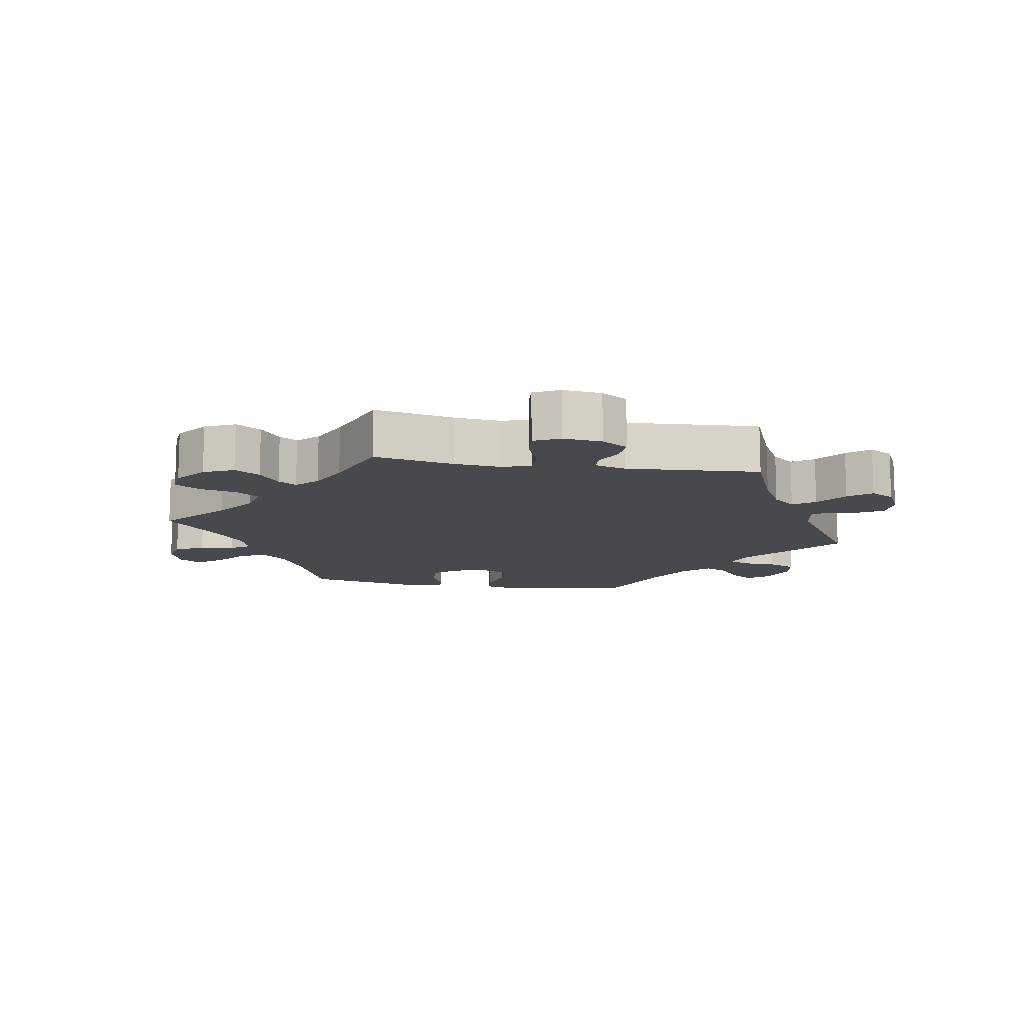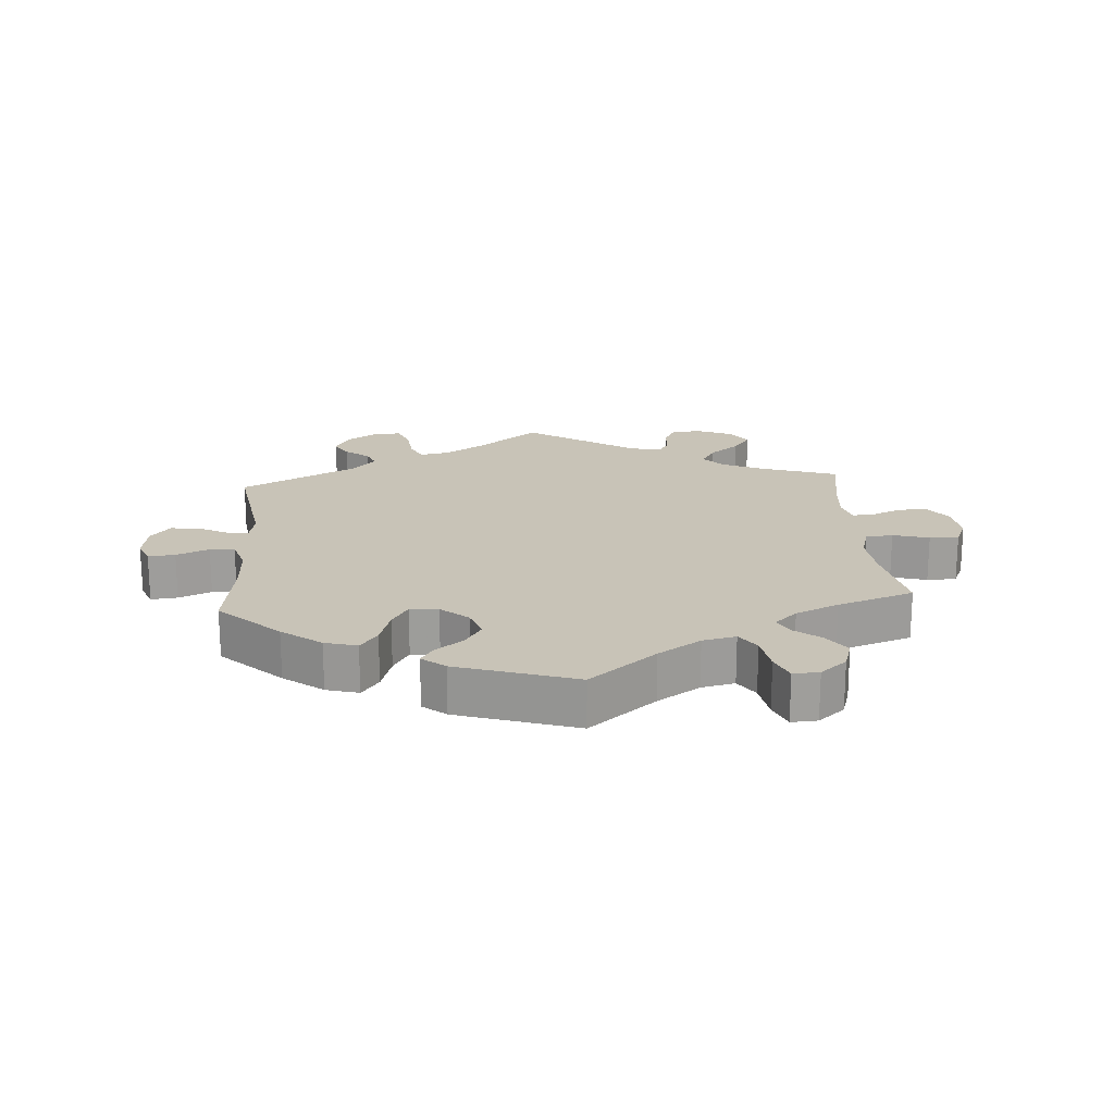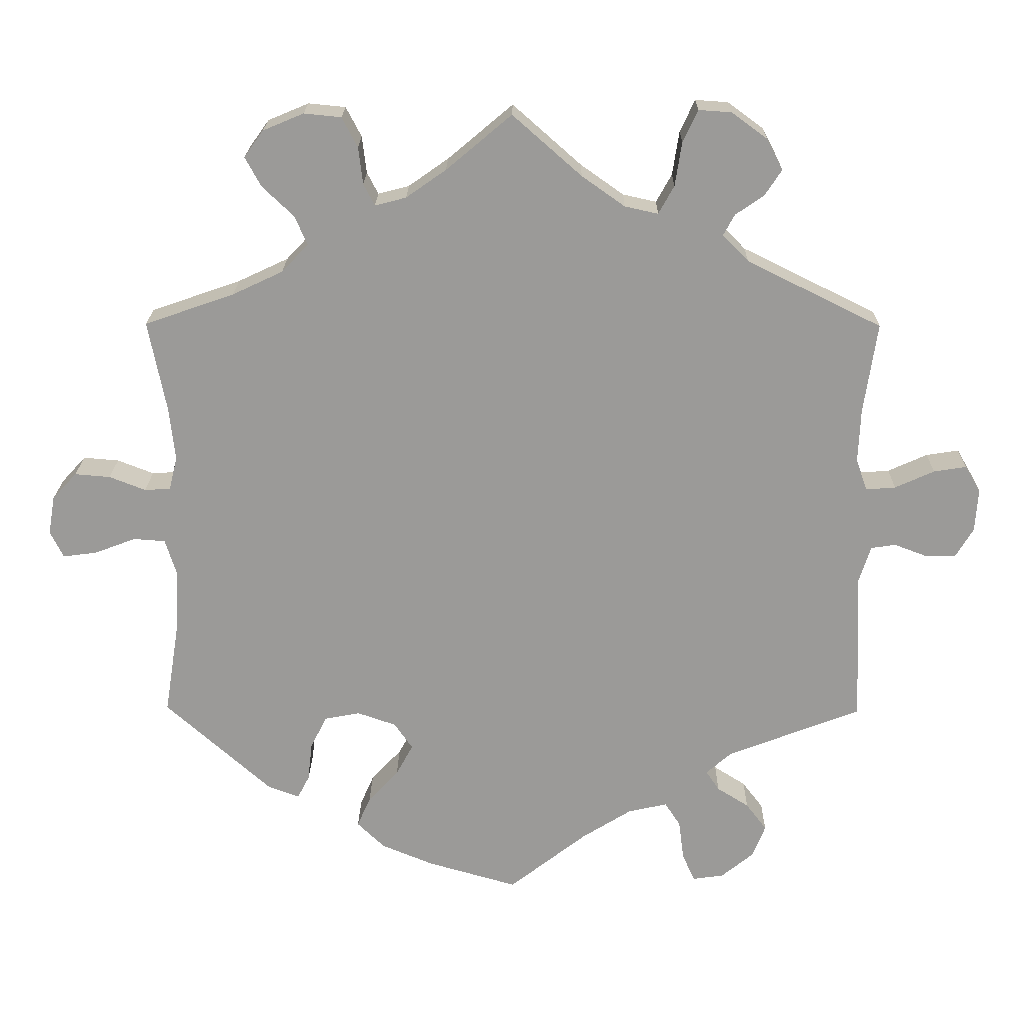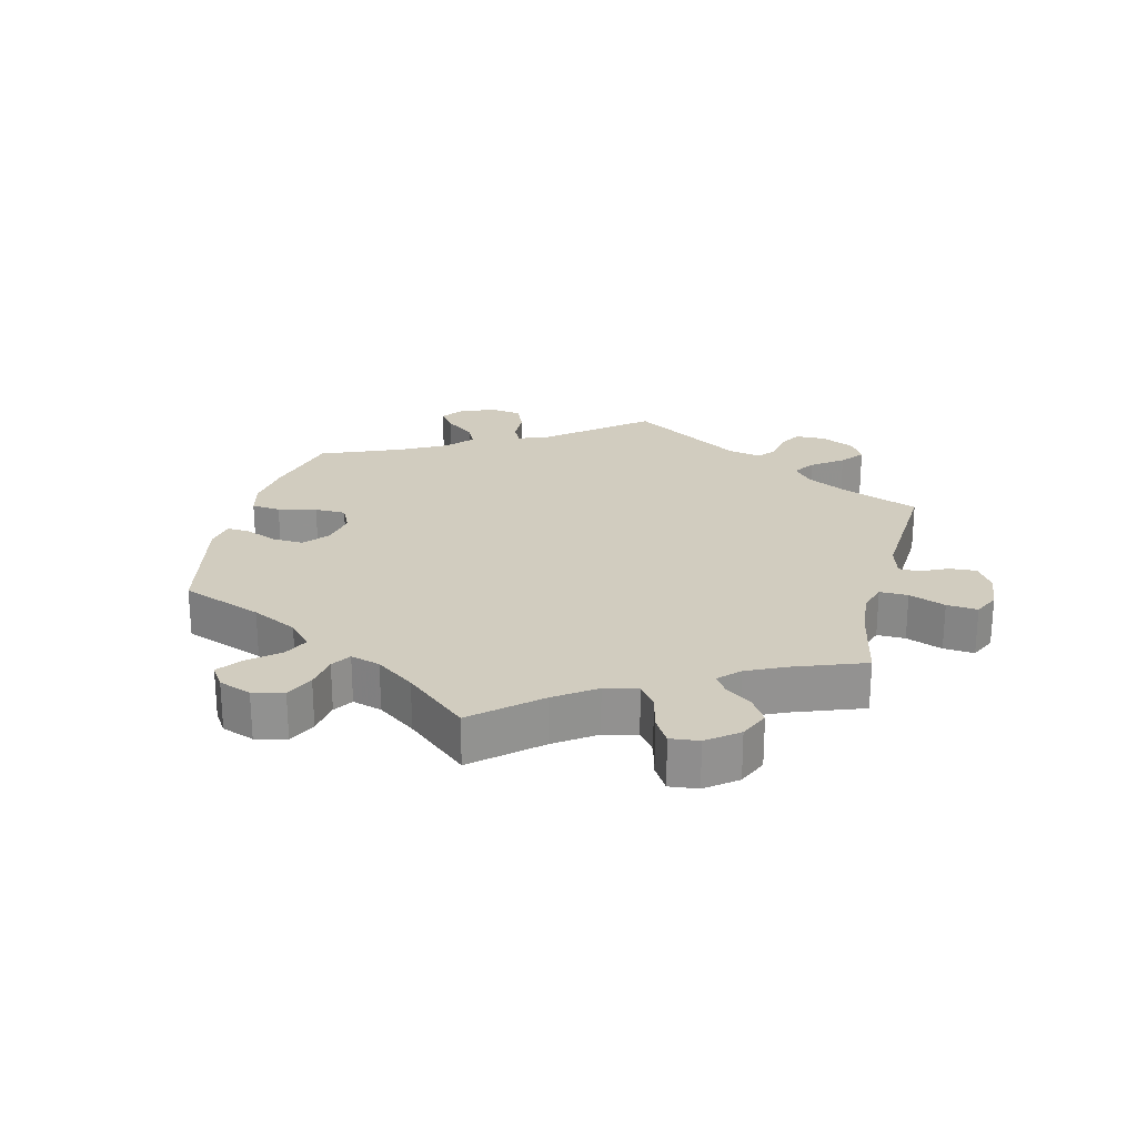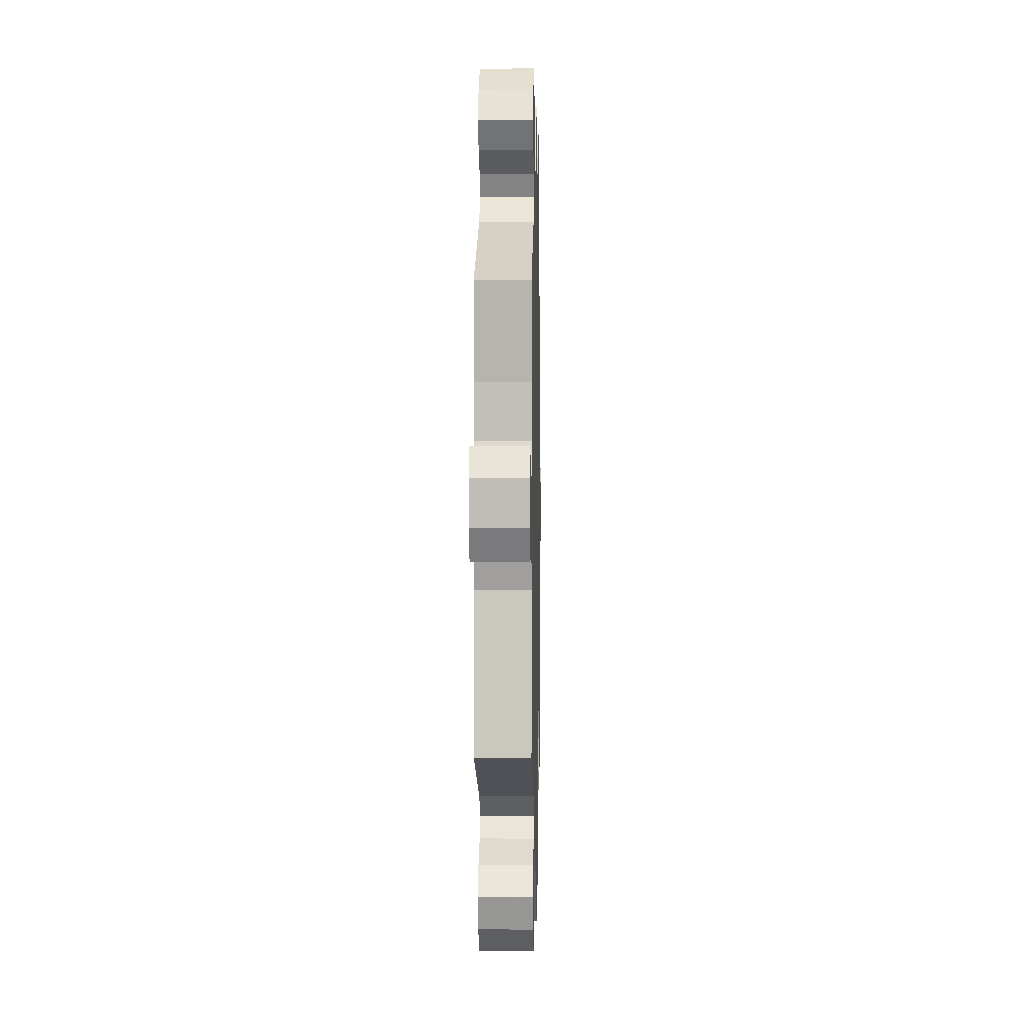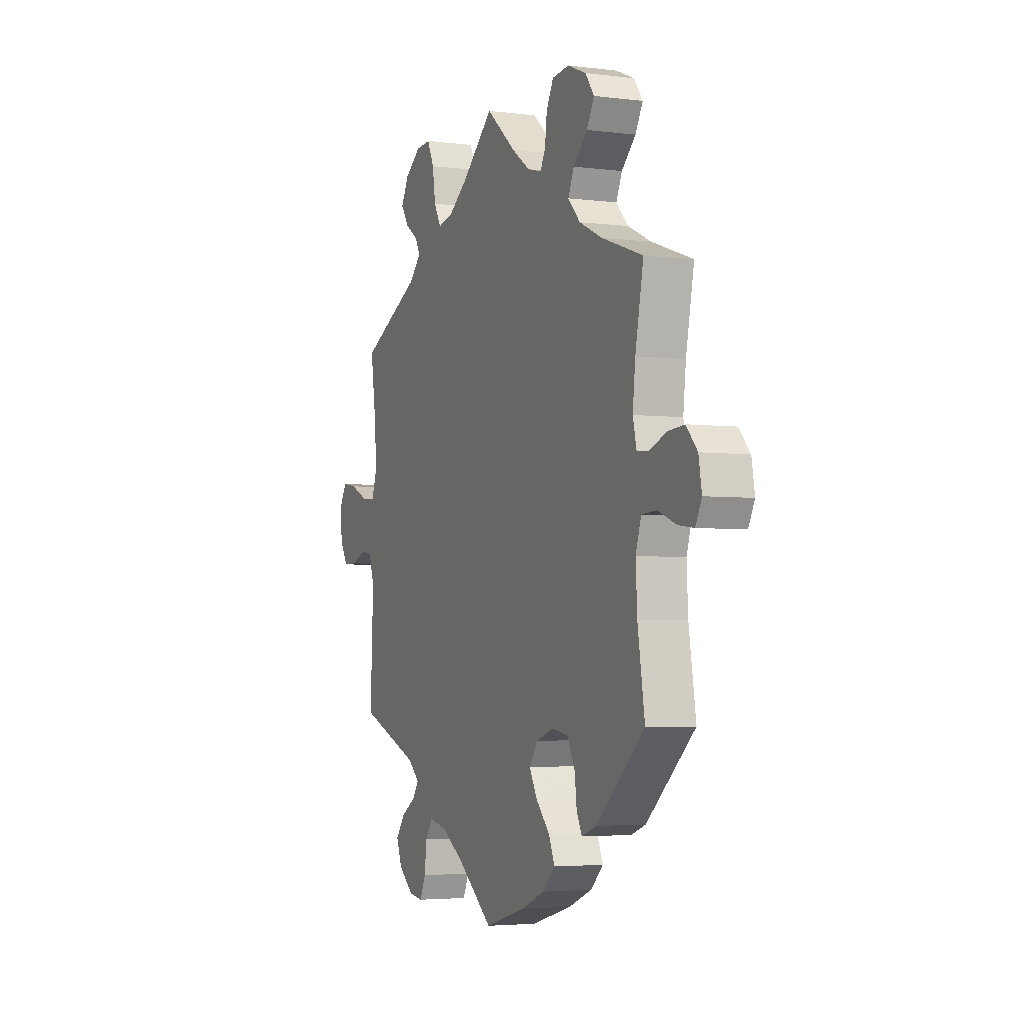
<metadata>
{"format":"obj","ext":"obj","renderer":"f3d","projection":"perspective","resolution":1024,"background":"white","views":[{"elev":-12.2,"azim":20.5,"up":"+Y"},{"elev":19.6,"azim":-124.2,"up":"+Y"},{"elev":20.6,"azim":0.8,"up":"+Z"},{"elev":23.9,"azim":-46.2,"up":"+Y"},{"elev":0.7,"azim":91.3,"up":"+Z"},{"elev":-3.7,"azim":-112.8,"up":"+Z"}]}
</metadata>
<code>
v -0.38 0.07 0.331
v -0.312 0.07 0.363
v -0.276 0.07 0.401
v -0.293 0.07 0.44
v -0.335 0.07 0.48
v -0.357 0.07 0.52
v -0.331 0.07 0.556
v -0.276 0.07 0.579
v -0.226 0.07 0.574
v -0.205 0.07 0.534
v -0.199 0.07 0.484
v -0.184 0.07 0.455
v -0.142 0.07 0.466
v -0.088 0.07 0.504
v 0 0.07 0.578
v 0.093 0.07 0.496
v 0.151 0.07 0.455
v 0.196 0.07 0.445
v 0.217 0.07 0.483
v 0.226 0.07 0.542
v 0.246 0.07 0.585
v 0.29 0.07 0.582
v 0.338 0.07 0.547
v 0.36 0.07 0.505
v 0.337 0.07 0.47
v 0.299 0.07 0.444
v 0.284 0.07 0.416
v 0.319 0.07 0.38
v 0.501 0.07 0.29
v 0.483 0.07 0.168
v 0.48 0.07 0.096
v 0.495 0.07 0.053
v 0.535 0.07 0.056
v 0.588 0.07 0.08
v 0.632 0.07 0.087
v 0.653 0.07 0.051
v 0.649 0.07 -0.007
v 0.625 0.07 -0.047
v 0.585 0.07 -0.047
v 0.54 0.07 -0.03
v 0.507 0.07 -0.035
v 0.491 0.07 -0.085
v 0.5 0.07 -0.289
v 0.319 0.07 -0.359
v 0.285 0.07 -0.389
v 0.303 0.07 -0.416
v 0.346 0.07 -0.443
v 0.374 0.07 -0.48
v 0.357 0.07 -0.524
v 0.313 0.07 -0.56
v 0.271 0.07 -0.566
v 0.254 0.07 -0.528
v 0.247 0.07 -0.474
v 0.226 0.07 -0.442
v 0.173 0.07 -0.454
v 0.106 0.07 -0.496
v 0.001 0.07 -0.578
v -0.121 0.07 -0.543
v -0.191 0.07 -0.514
v -0.228 0.07 -0.478
v -0.21 0.07 -0.437
v -0.169 0.07 -0.393
v -0.146 0.07 -0.351
v -0.171 0.07 -0.315
v -0.223 0.07 -0.297
v -0.271 0.07 -0.306
v -0.293 0.07 -0.35
v -0.299 0.07 -0.402
v -0.315 0.07 -0.433
v -0.358 0.07 -0.417
v -0.501 0.07 -0.289
v -0.48 0.07 -0.158
v -0.476 0.07 -0.08
v -0.492 0.07 -0.03
v -0.535 0.07 -0.027
v -0.59 0.07 -0.048
v -0.636 0.07 -0.054
v -0.654 0.07 -0.018
v -0.645 0.07 0.034
v -0.612 0.07 0.07
v -0.564 0.07 0.066
v -0.515 0.07 0.047
v -0.48 0.07 0.049
v -0.469 0.07 0.095
v -0.477 0.07 0.167
v -0.501 0.07 0.289
v -0.38 0 0.331
v -0.312 0 0.363
v -0.276 0 0.401
v -0.293 0 0.44
v -0.335 0 0.48
v -0.357 0 0.52
v -0.331 0 0.556
v -0.276 0 0.579
v -0.226 0 0.574
v -0.205 0 0.534
v -0.199 0 0.484
v -0.184 0 0.455
v -0.142 0 0.466
v -0.088 0 0.504
v 0 0 0.578
v 0.093 0 0.496
v 0.151 0 0.455
v 0.196 0 0.445
v 0.217 0 0.483
v 0.226 0 0.542
v 0.246 0 0.585
v 0.29 0 0.582
v 0.338 0 0.547
v 0.36 0 0.505
v 0.337 0 0.47
v 0.299 0 0.444
v 0.284 0 0.416
v 0.319 0 0.38
v 0.501 0 0.29
v 0.483 0 0.168
v 0.48 0 0.096
v 0.495 0 0.053
v 0.535 0 0.056
v 0.588 0 0.08
v 0.632 0 0.087
v 0.653 0 0.051
v 0.649 0 -0.007
v 0.625 0 -0.047
v 0.585 0 -0.047
v 0.54 0 -0.03
v 0.507 0 -0.035
v 0.491 0 -0.085
v 0.5 0 -0.289
v 0.319 0 -0.359
v 0.285 0 -0.389
v 0.303 0 -0.416
v 0.346 0 -0.443
v 0.374 0 -0.48
v 0.357 0 -0.524
v 0.313 0 -0.56
v 0.271 0 -0.566
v 0.254 0 -0.528
v 0.247 0 -0.474
v 0.226 0 -0.442
v 0.173 0 -0.454
v 0.106 0 -0.496
v 0.001 0 -0.578
v -0.121 0 -0.543
v -0.191 0 -0.514
v -0.228 0 -0.478
v -0.21 0 -0.437
v -0.169 0 -0.393
v -0.146 0 -0.351
v -0.171 0 -0.315
v -0.223 0 -0.297
v -0.271 0 -0.306
v -0.293 0 -0.35
v -0.299 0 -0.402
v -0.315 0 -0.433
v -0.358 0 -0.417
v -0.501 0 -0.289
v -0.48 0 -0.158
v -0.476 0 -0.08
v -0.492 0 -0.03
v -0.535 0 -0.027
v -0.59 0 -0.048
v -0.636 0 -0.054
v -0.654 0 -0.018
v -0.645 0 0.034
v -0.612 0 0.07
v -0.564 0 0.066
v -0.515 0 0.047
v -0.48 0 0.049
v -0.469 0 0.095
v -0.477 0 0.167
v -0.501 0 0.289
f 85 86 1
f 84 85 1 2
f 83 84 2 3
f 79 80 81 82
f 79 82 83
f 78 79 83
f 75 76 77 78
f 74 75 78 83
f 73 74 83 3
f 69 70 71 72
f 67 68 69 72
f 66 67 72 73
f 65 66 73 3
f 59 60 61 62
f 59 62 63
f 56 57 58 59
f 55 56 59 63
f 54 55 63 64
f 50 51 52 53
f 50 53 54
f 49 50 54
f 46 47 48 49
f 45 46 49 54
f 42 43 44
f 41 42 44 45
f 37 38 39 40
f 37 40 41
f 36 37 41
f 33 34 35 36
f 32 33 36 41
f 31 32 41 45
f 28 29 30
f 27 28 30 31
f 23 24 25 26
f 23 26 27
f 22 23 27
f 19 20 21 22
f 18 19 22 27
f 17 18 27 31
f 14 15 16
f 13 14 16 17
f 12 13 17 31
f 8 9 10 11
f 8 11 12
f 7 8 12
f 4 5 6 7
f 3 4 7 12
f 45 54 64 65
f 31 45 65
f 3 12 31 65
f 87 172 171
f 88 87 171 170
f 89 88 170 169
f 168 167 166 165
f 169 168 165
f 169 165 164
f 164 163 162 161
f 169 164 161 160
f 89 169 160 159
f 158 157 156 155
f 158 155 154 153
f 159 158 153 152
f 89 159 152 151
f 148 147 146 145
f 149 148 145
f 145 144 143 142
f 149 145 142 141
f 150 149 141 140
f 139 138 137 136
f 140 139 136
f 140 136 135
f 135 134 133 132
f 140 135 132 131
f 130 129 128
f 131 130 128 127
f 126 125 124 123
f 127 126 123
f 127 123 122
f 122 121 120 119
f 127 122 119 118
f 131 127 118 117
f 116 115 114
f 117 116 114 113
f 112 111 110 109
f 113 112 109
f 113 109 108
f 108 107 106 105
f 113 108 105 104
f 117 113 104 103
f 102 101 100
f 103 102 100 99
f 117 103 99 98
f 97 96 95 94
f 98 97 94
f 98 94 93
f 93 92 91 90
f 98 93 90 89
f 151 150 140 131
f 151 131 117
f 151 117 98 89
f 1 87 88 2
f 2 88 89 3
f 3 89 90 4
f 4 90 91 5
f 5 91 92 6
f 6 92 93 7
f 7 93 94 8
f 8 94 95 9
f 9 95 96 10
f 10 96 97 11
f 11 97 98 12
f 12 98 99 13
f 13 99 100 14
f 14 100 101 15
f 15 101 102 16
f 16 102 103 17
f 17 103 104 18
f 18 104 105 19
f 19 105 106 20
f 20 106 107 21
f 21 107 108 22
f 22 108 109 23
f 23 109 110 24
f 24 110 111 25
f 25 111 112 26
f 26 112 113 27
f 27 113 114 28
f 28 114 115 29
f 29 115 116 30
f 30 116 117 31
f 31 117 118 32
f 32 118 119 33
f 33 119 120 34
f 34 120 121 35
f 35 121 122 36
f 36 122 123 37
f 37 123 124 38
f 38 124 125 39
f 39 125 126 40
f 40 126 127 41
f 41 127 128 42
f 42 128 129 43
f 43 129 130 44
f 44 130 131 45
f 45 131 132 46
f 46 132 133 47
f 47 133 134 48
f 48 134 135 49
f 49 135 136 50
f 50 136 137 51
f 51 137 138 52
f 52 138 139 53
f 53 139 140 54
f 54 140 141 55
f 55 141 142 56
f 56 142 143 57
f 57 143 144 58
f 58 144 145 59
f 59 145 146 60
f 60 146 147 61
f 61 147 148 62
f 62 148 149 63
f 63 149 150 64
f 64 150 151 65
f 65 151 152 66
f 66 152 153 67
f 67 153 154 68
f 68 154 155 69
f 69 155 156 70
f 70 156 157 71
f 71 157 158 72
f 72 158 159 73
f 73 159 160 74
f 74 160 161 75
f 75 161 162 76
f 76 162 163 77
f 77 163 164 78
f 78 164 165 79
f 79 165 166 80
f 80 166 167 81
f 81 167 168 82
f 82 168 169 83
f 83 169 170 84
f 84 170 171 85
f 85 171 172 86
f 86 172 87 1

</code>
